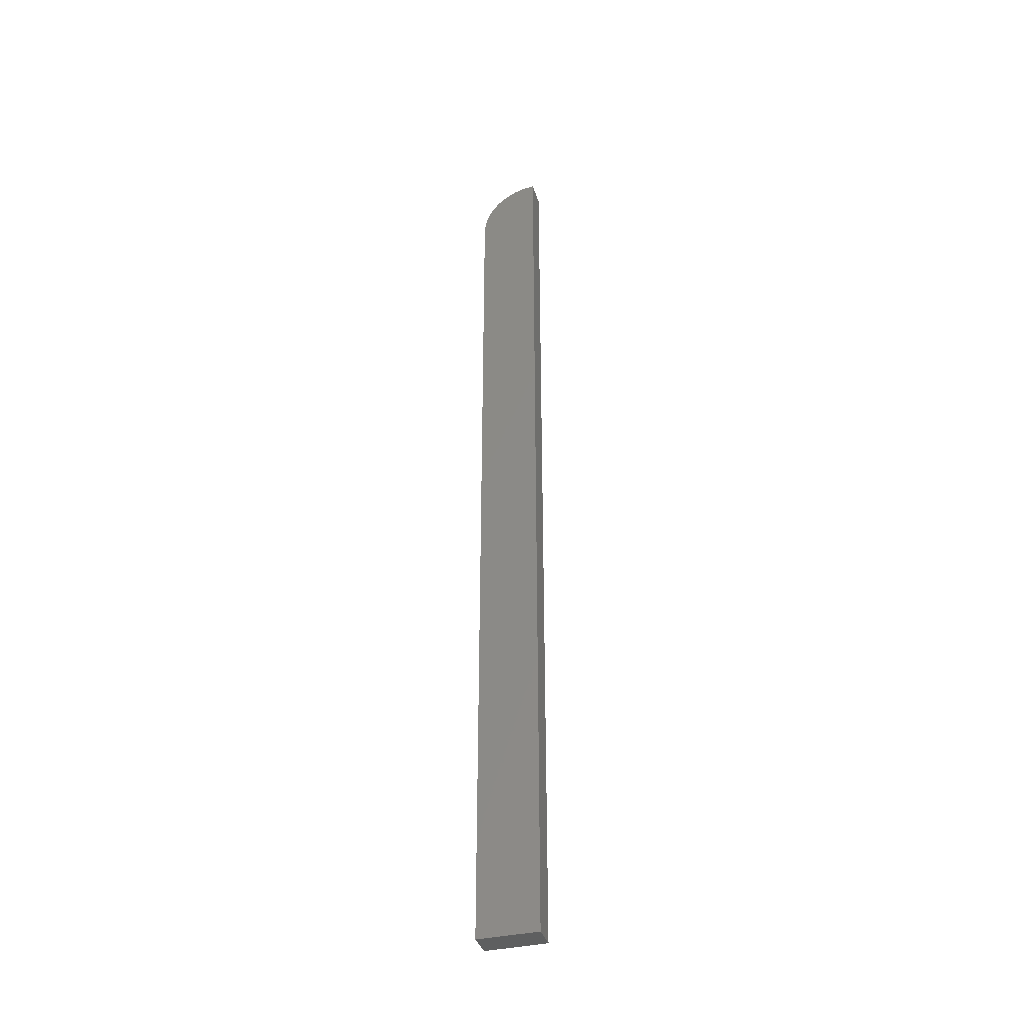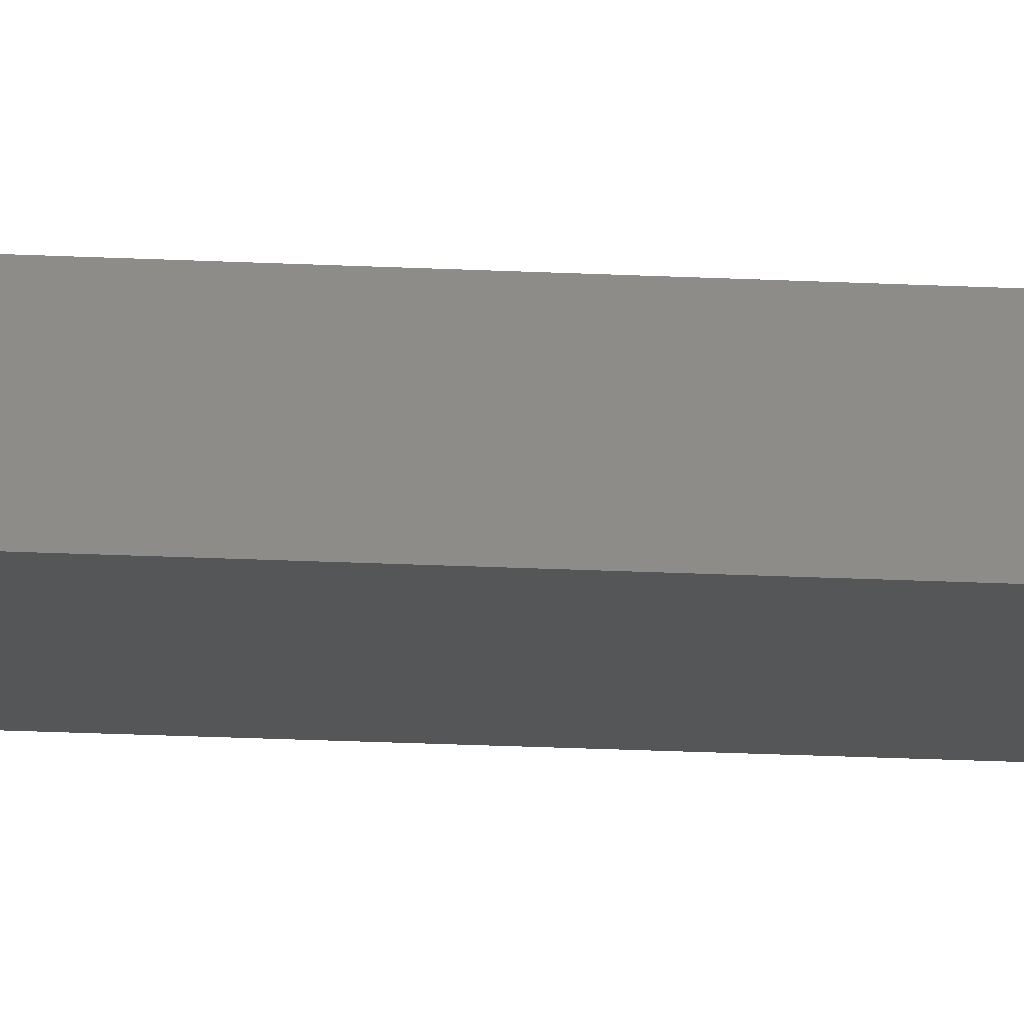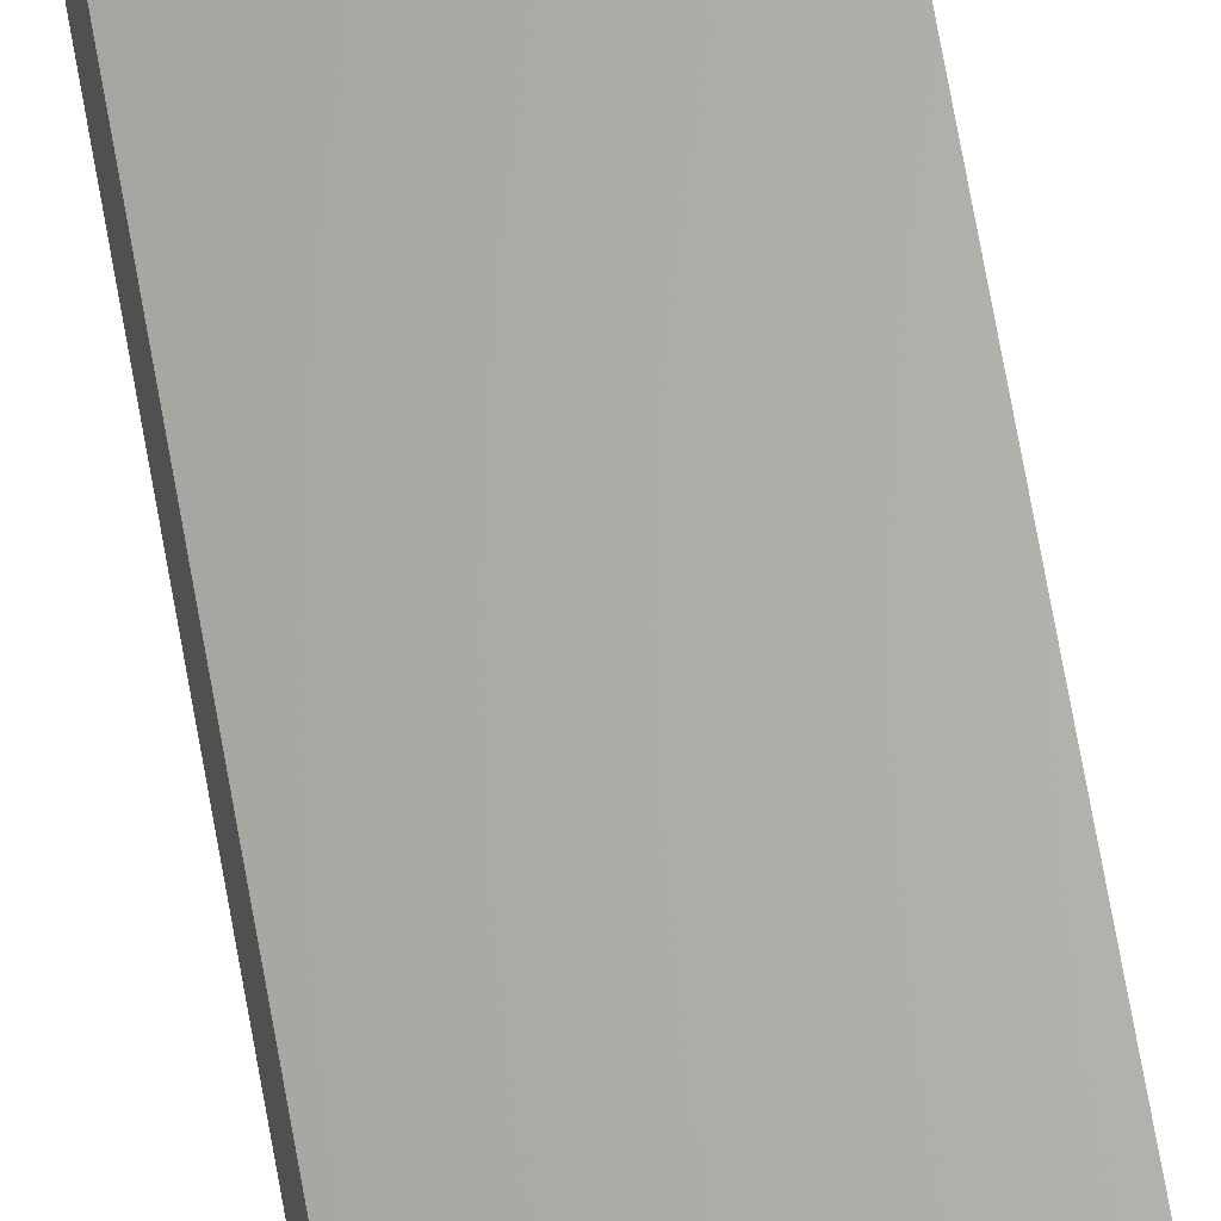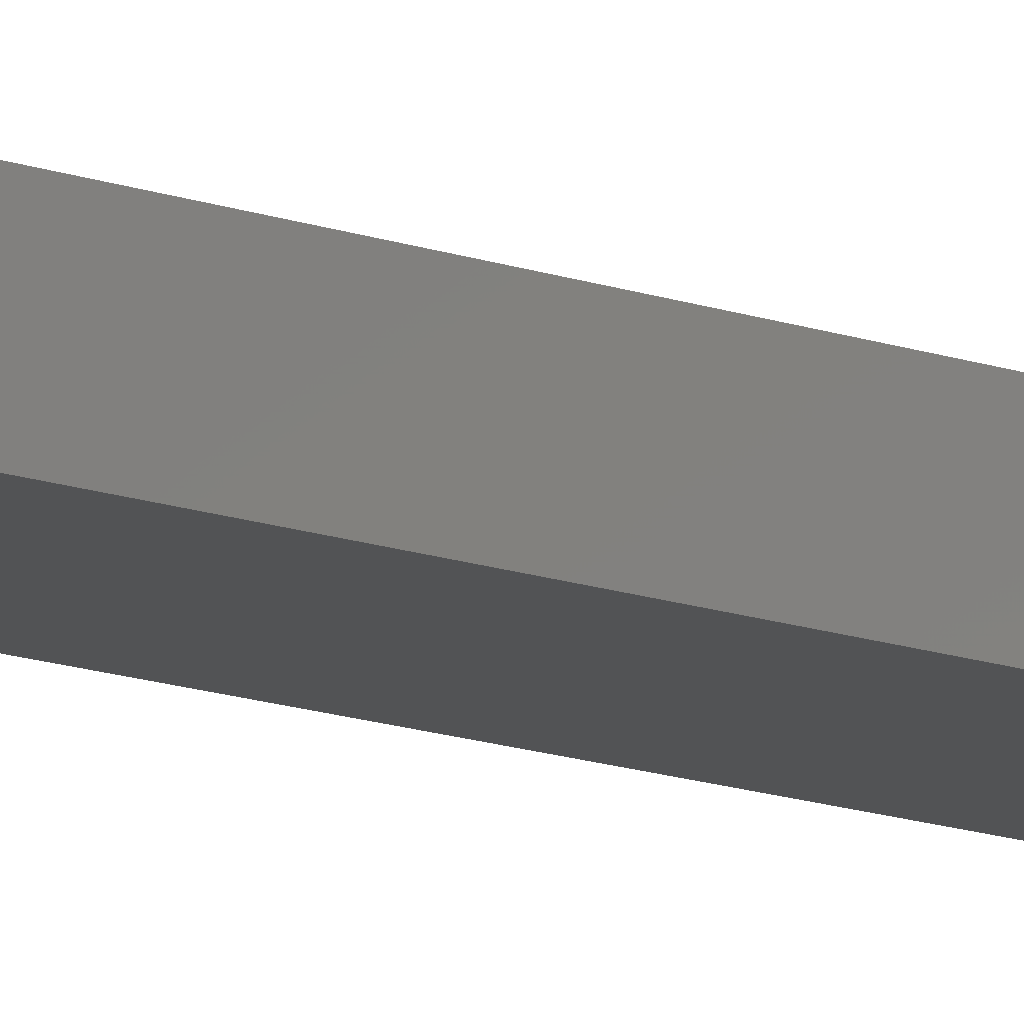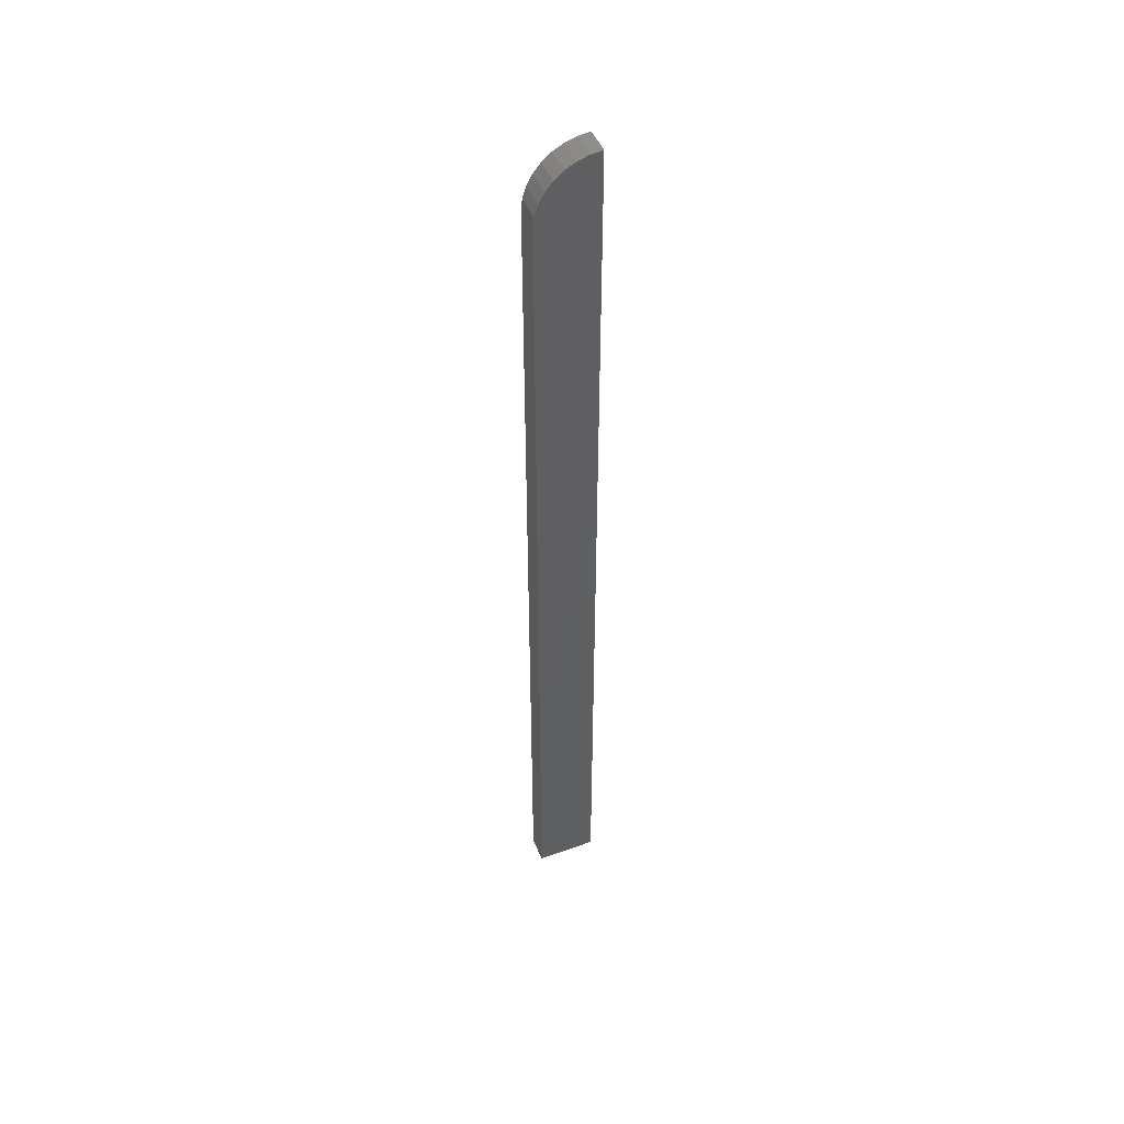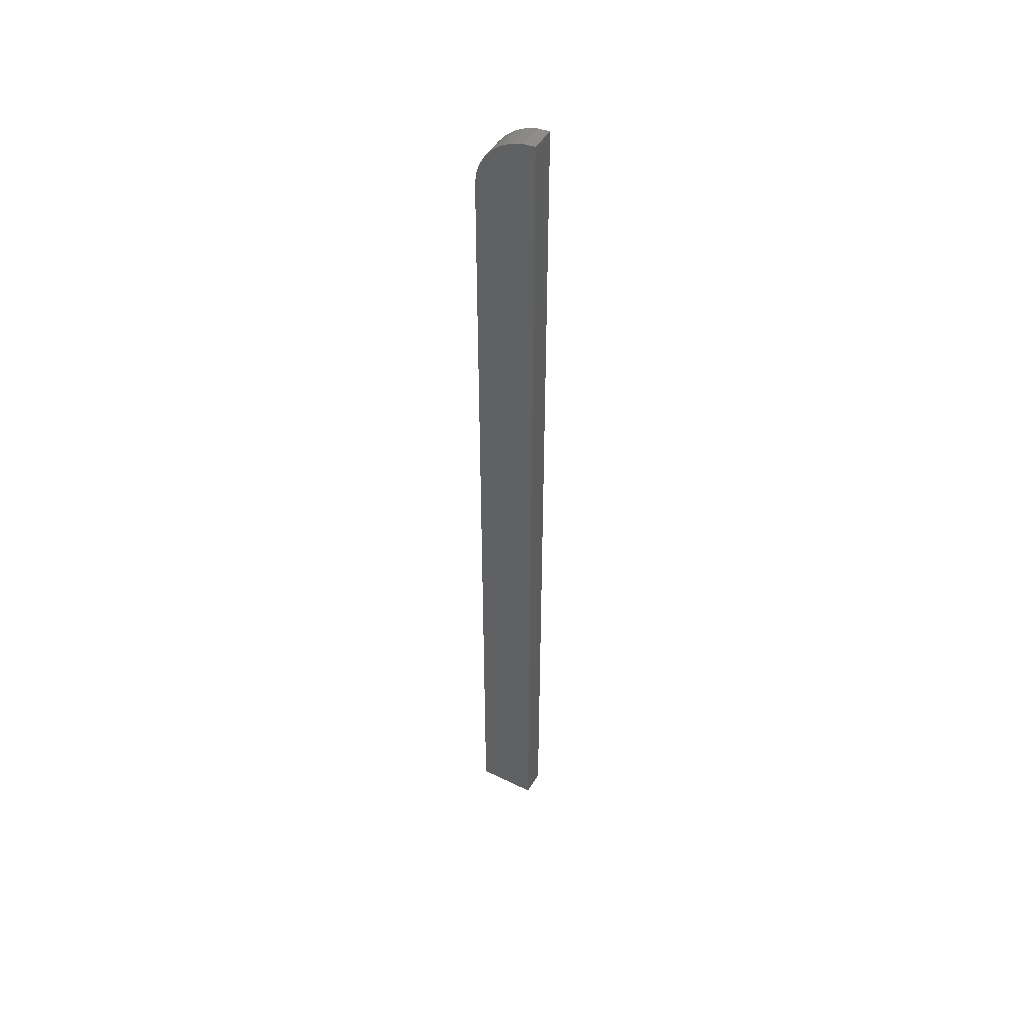
<metadata>
{"format":"stl","ext":"stl","renderer":"f3d","projection":"perspective","resolution":1024,"background":"white","views":[{"elev":-37.5,"azim":-163.5,"up":"+Z"},{"elev":-15.0,"azim":-97.1,"up":"+Y"},{"elev":64.8,"azim":-9.7,"up":"+Y"},{"elev":-10.0,"azim":41.7,"up":"+Y"},{"elev":48.3,"azim":158.0,"up":"+Z"},{"elev":47.1,"azim":-150.9,"up":"+Z"}]}
</metadata>
<code>
# stl→obj: 22 verts, 40 faces
v 0 0.02023 0.75
v 0.009145 0.02023 0.7491
v 0.01794 0.02023 0.7464
v 0.02604 0.02023 0.7421
v 0.03315 0.02023 0.7363
v 0.03898 0.02023 0.7292
v 0.04331 0.02023 0.7211
v 0.04597 0.02023 0.7123
v 0.04688 0.02023 0.7031
v 0.04688 0.02023 0
v 0 0.02023 0
v 0.04688 0 0
v 0.04688 0 0.7031
v 0.02604 0 0.7421
v 0.01794 0 0.7464
v 0.009145 0 0.7491
v 0 0 0.75
v 0 0 0
v 0.04597 0 0.7123
v 0.04331 0 0.7211
v 0.03898 0 0.7292
v 0.03315 0 0.7363
f 1 2 3
f 1 3 4
f 1 4 5
f 1 5 6
f 1 6 7
f 1 7 8
f 1 8 9
f 1 9 10
f 1 10 11
f 12 10 13
f 13 10 9
f 14 15 16
f 17 18 12
f 17 12 13
f 17 13 19
f 17 19 20
f 17 20 21
f 17 21 22
f 17 22 14
f 17 14 16
f 11 18 1
f 1 18 17
f 13 9 19
f 19 9 8
f 19 8 20
f 20 8 7
f 20 7 21
f 21 7 6
f 21 6 22
f 22 6 5
f 22 5 14
f 14 5 4
f 14 4 15
f 15 4 3
f 15 3 16
f 16 3 2
f 16 2 17
f 17 2 1
f 18 11 12
f 12 11 10

</code>
